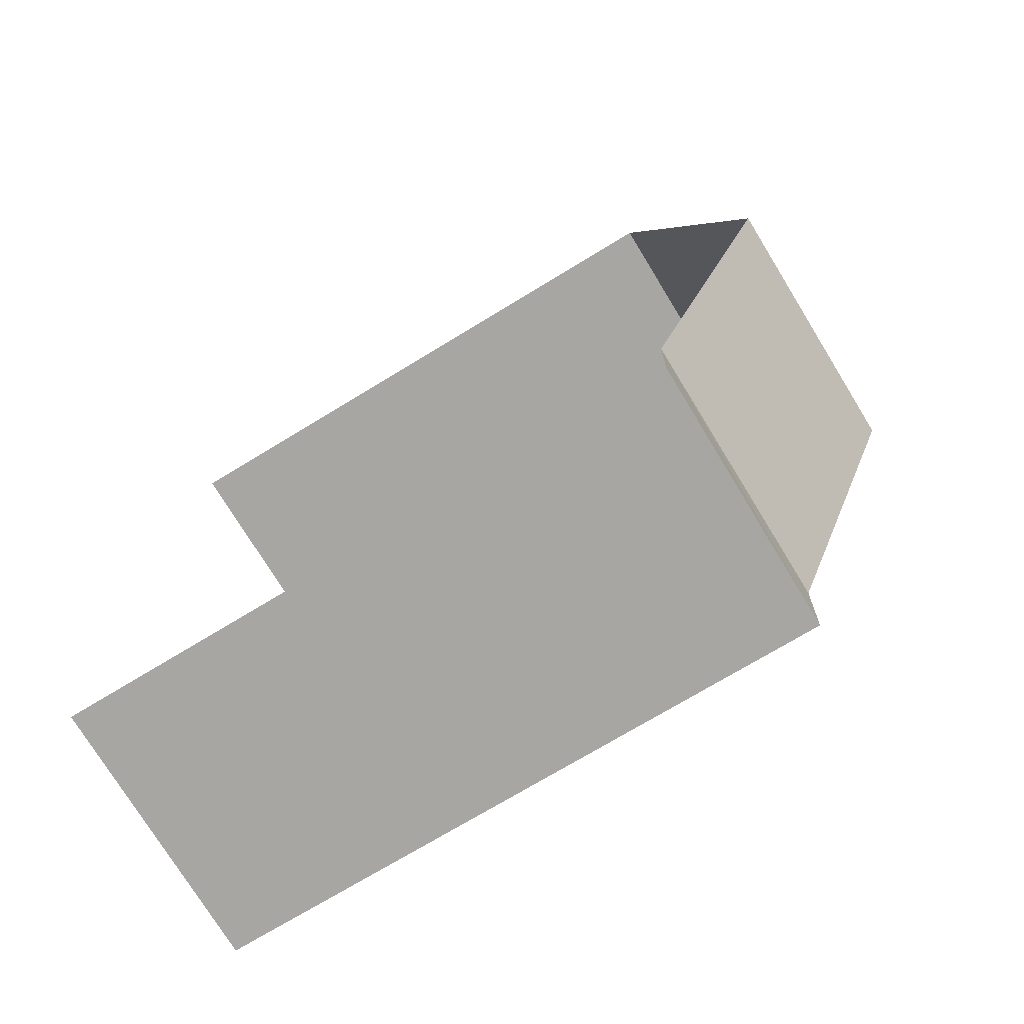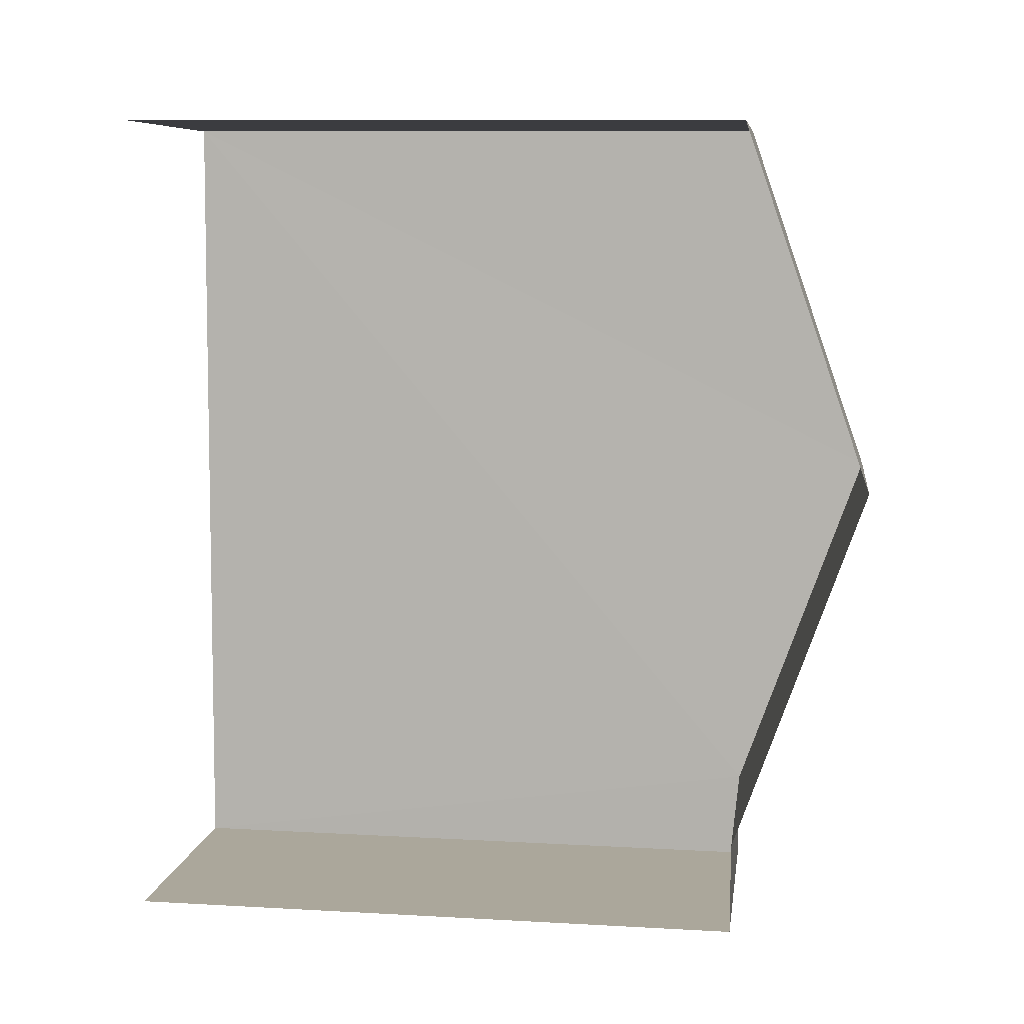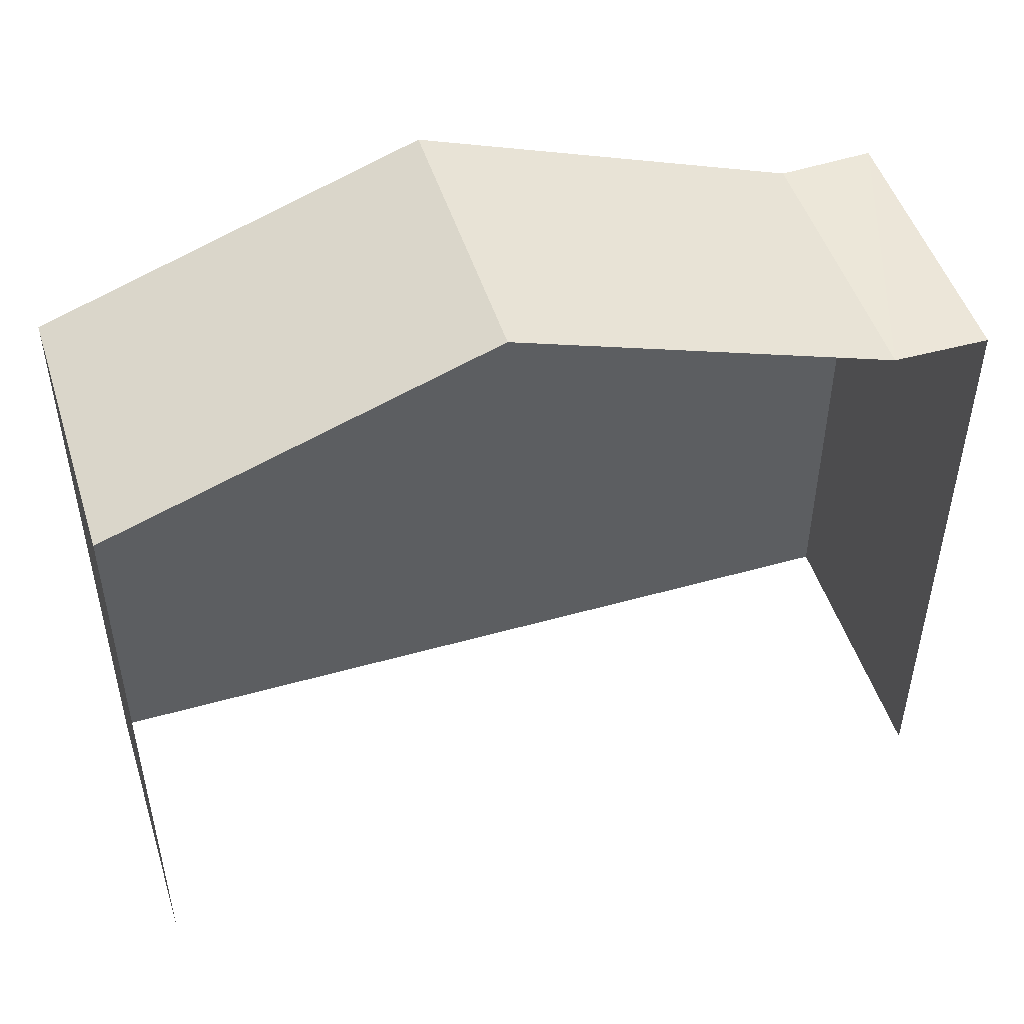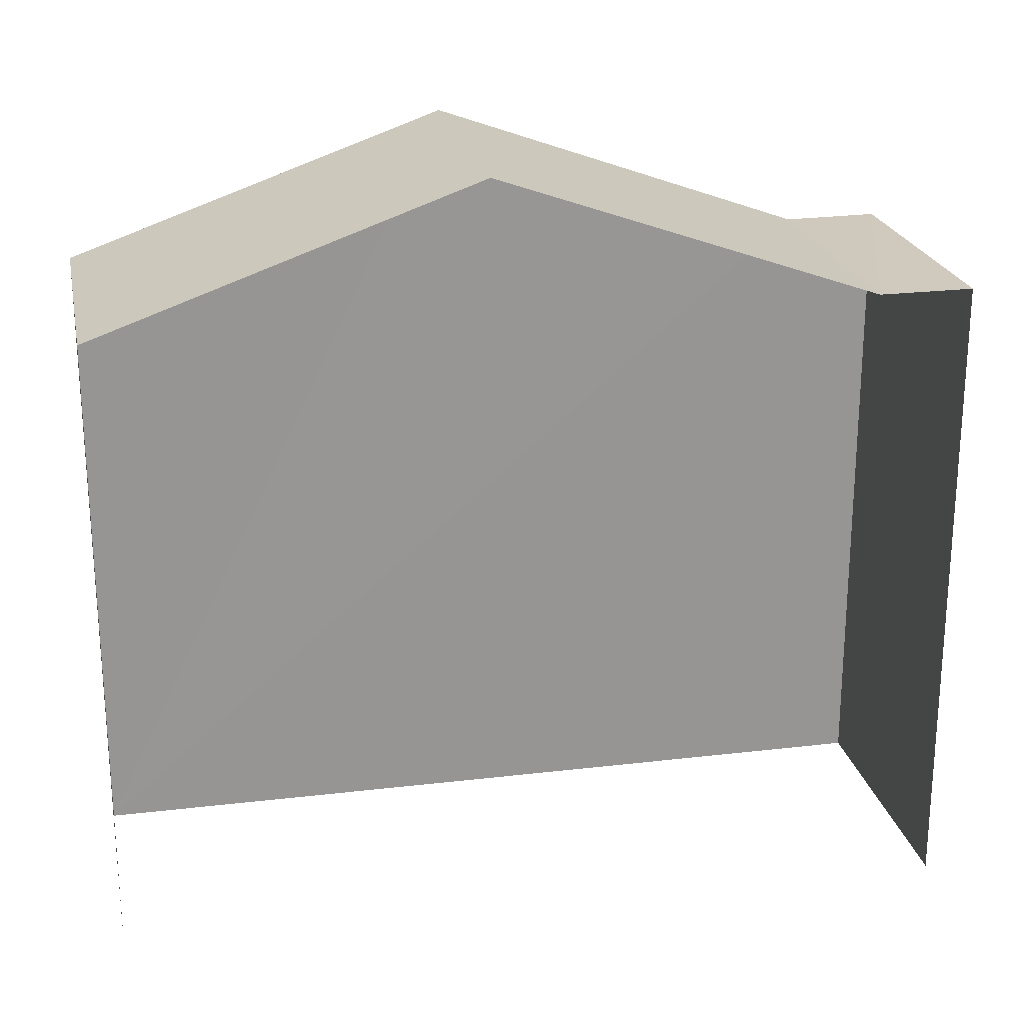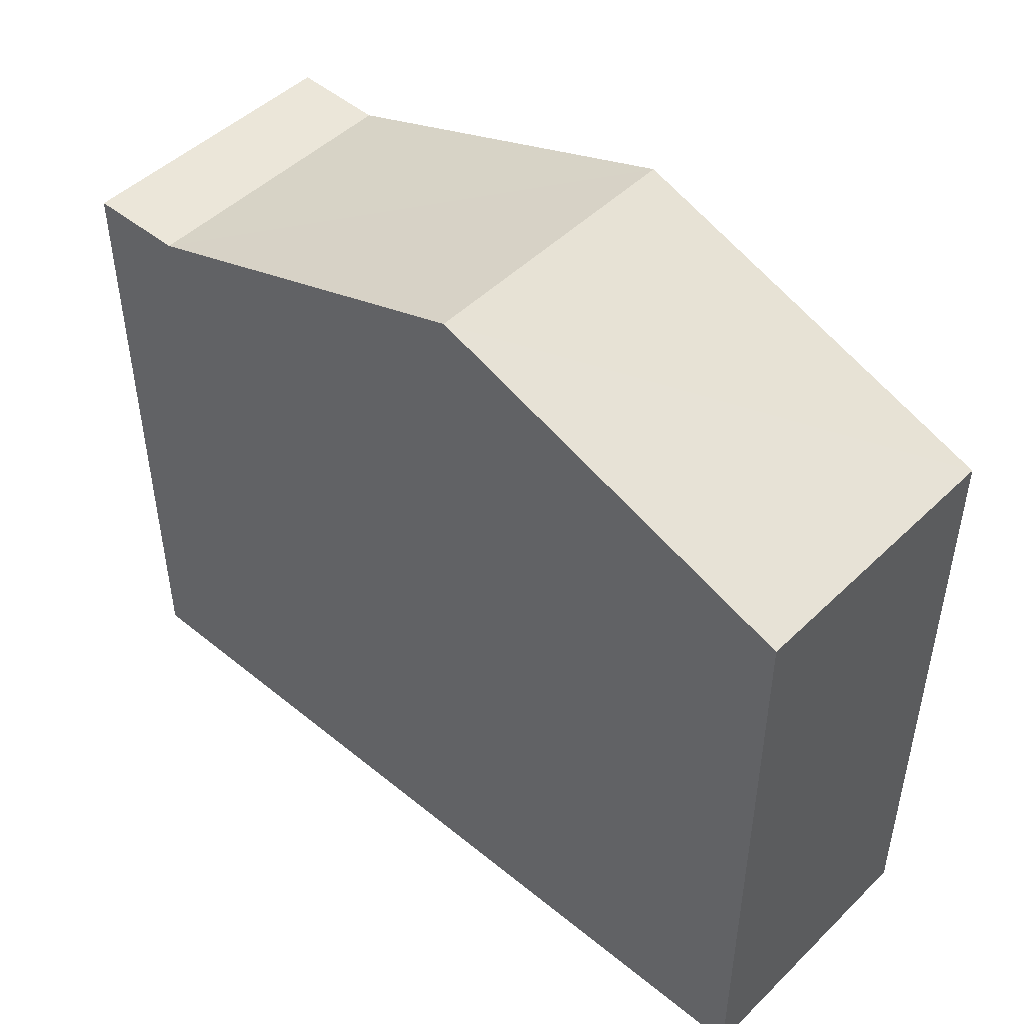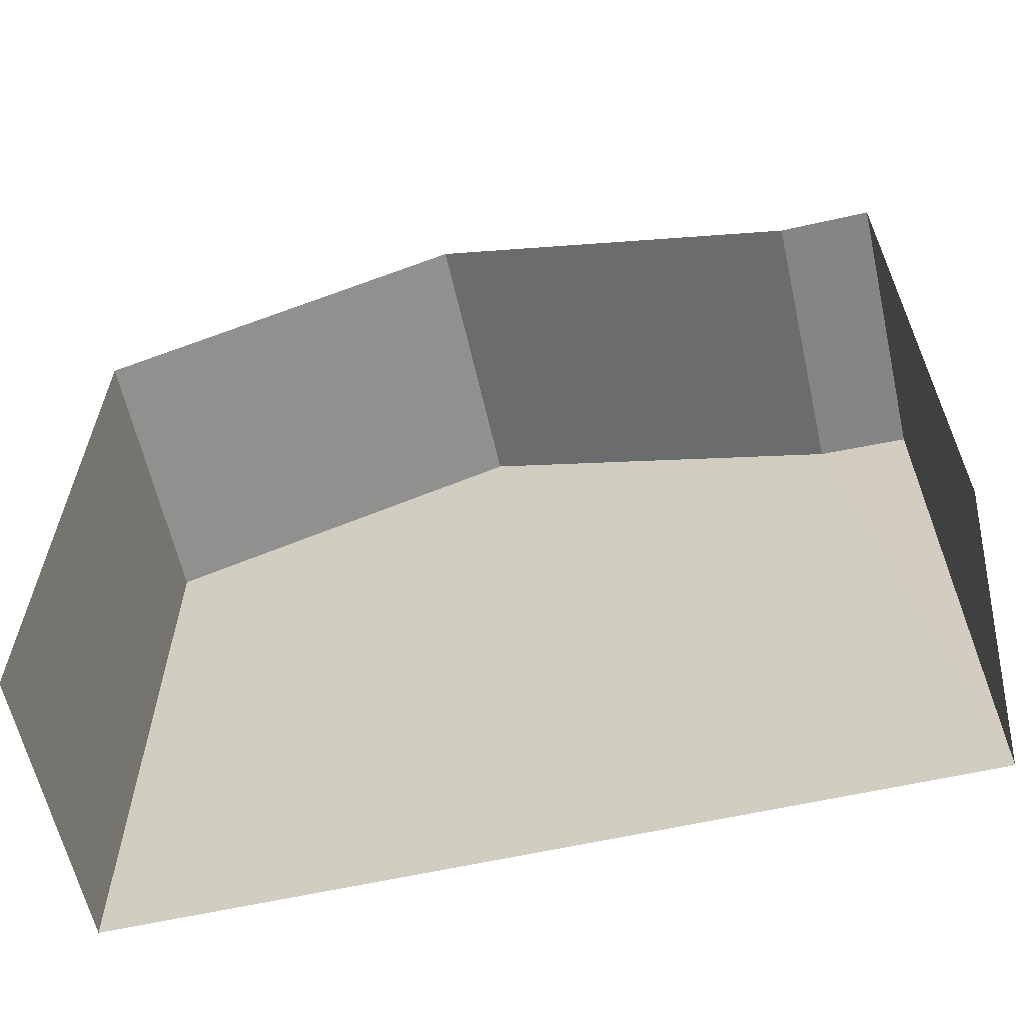
<metadata>
{"format":"obj","ext":"obj","renderer":"f3d","projection":"perspective","resolution":1024,"background":"white","views":[{"elev":-72.6,"azim":-58.5,"up":"+Y"},{"elev":10.0,"azim":-82.0,"up":"+Y"},{"elev":49.1,"azim":-109.2,"up":"+Z"},{"elev":22.7,"azim":-103.4,"up":"+Z"},{"elev":47.7,"azim":130.6,"up":"+Z"},{"elev":-61.5,"azim":-79.1,"up":"+Z"}]}
</metadata>
<code>
v -3.723e+05 -1.055e+05 23.77
v -3.723e+05 -1.055e+05 23.77
v -3.723e+05 -1.055e+05 23.77
v -3.723e+05 -1.055e+05 23.77
v -3.723e+05 -1.055e+05 35.8
v -3.723e+05 -1.055e+05 33.74
v -3.723e+05 -1.055e+05 33.74
v -3.723e+05 -1.055e+05 35.8
v -3.723e+05 -1.055e+05 33.74
v -3.723e+05 -1.055e+05 33.74
v -3.723e+05 -1.055e+05 33.74
v -3.723e+05 -1.055e+05 33.74
f 1 2 3
f 1 4 2
f 4 6 2
f 11 2 5
f 4 9 6
f 2 6 5
f 5 6 7
f 8 5 7
f 6 9 10
f 7 6 10
f 8 11 5
f 8 12 11
f 10 4 1
f 10 9 4
f 12 3 2
f 11 12 2
f 12 8 3
f 3 7 1
f 7 10 1
f 8 7 3

</code>
